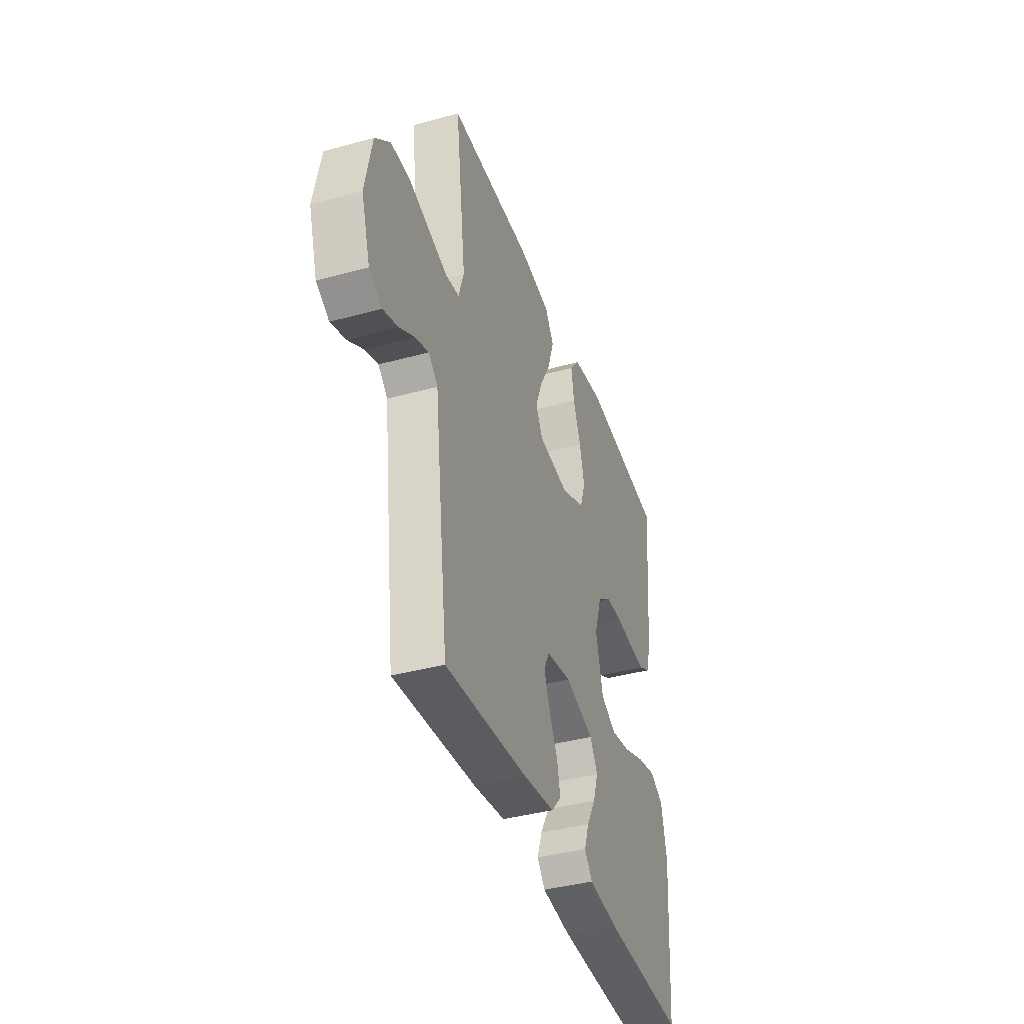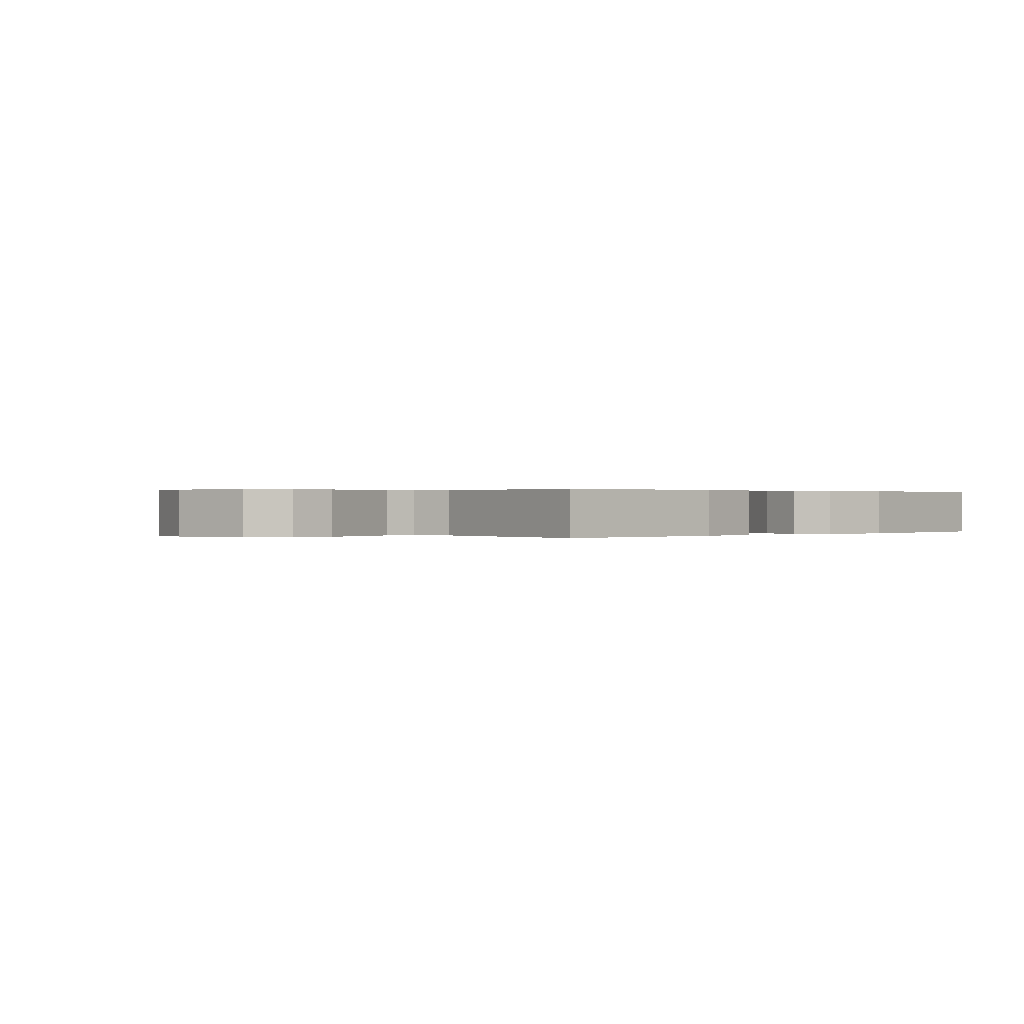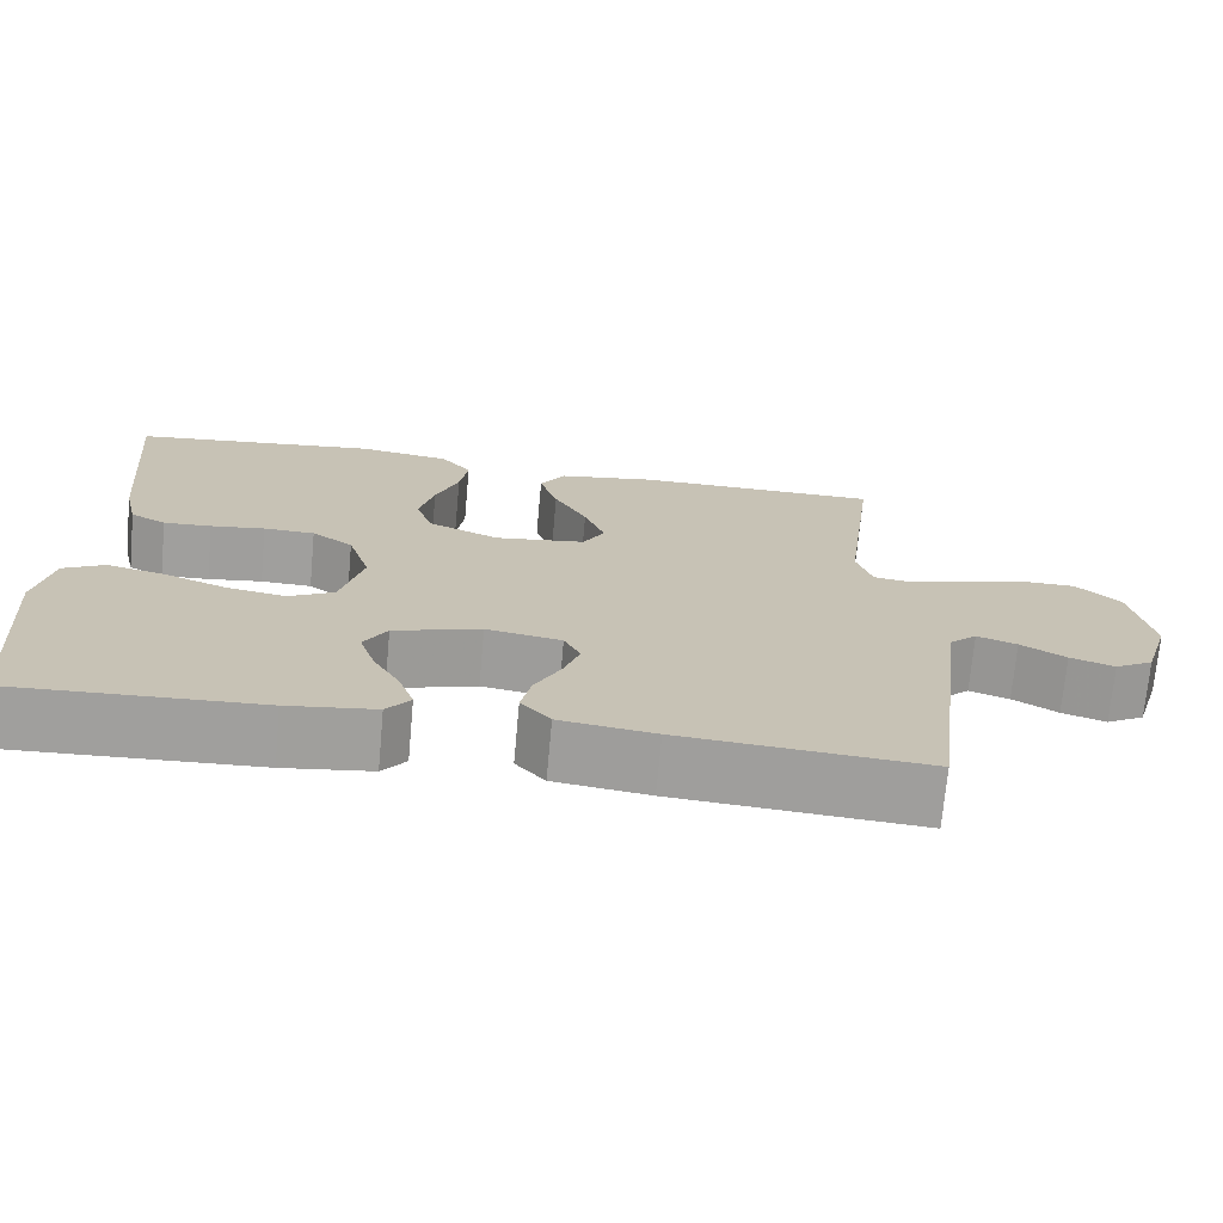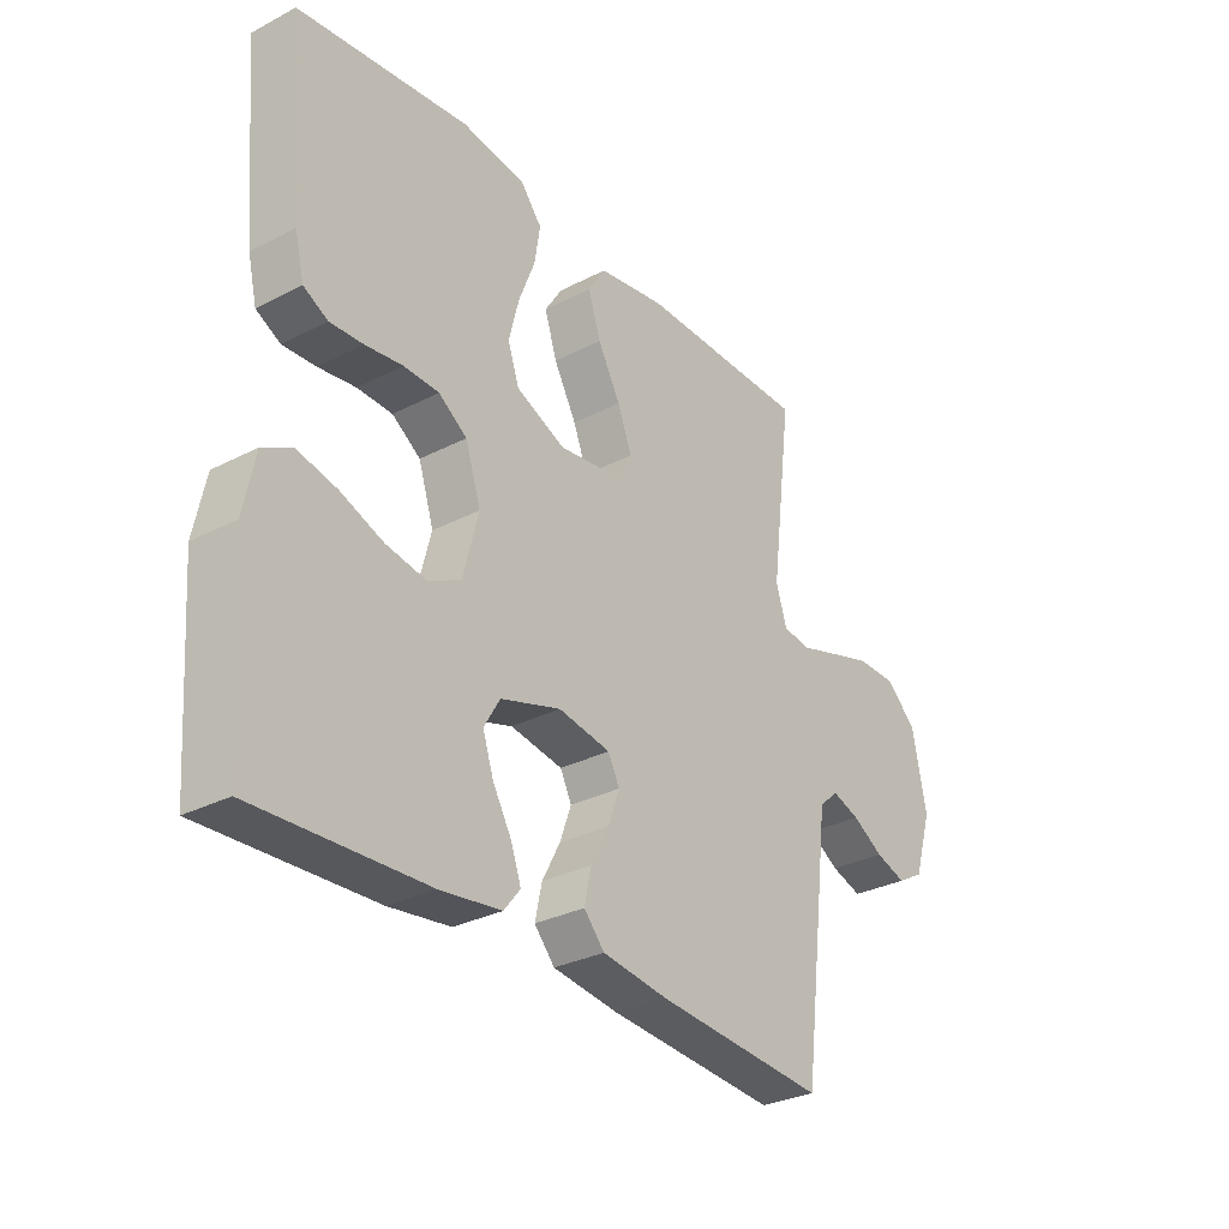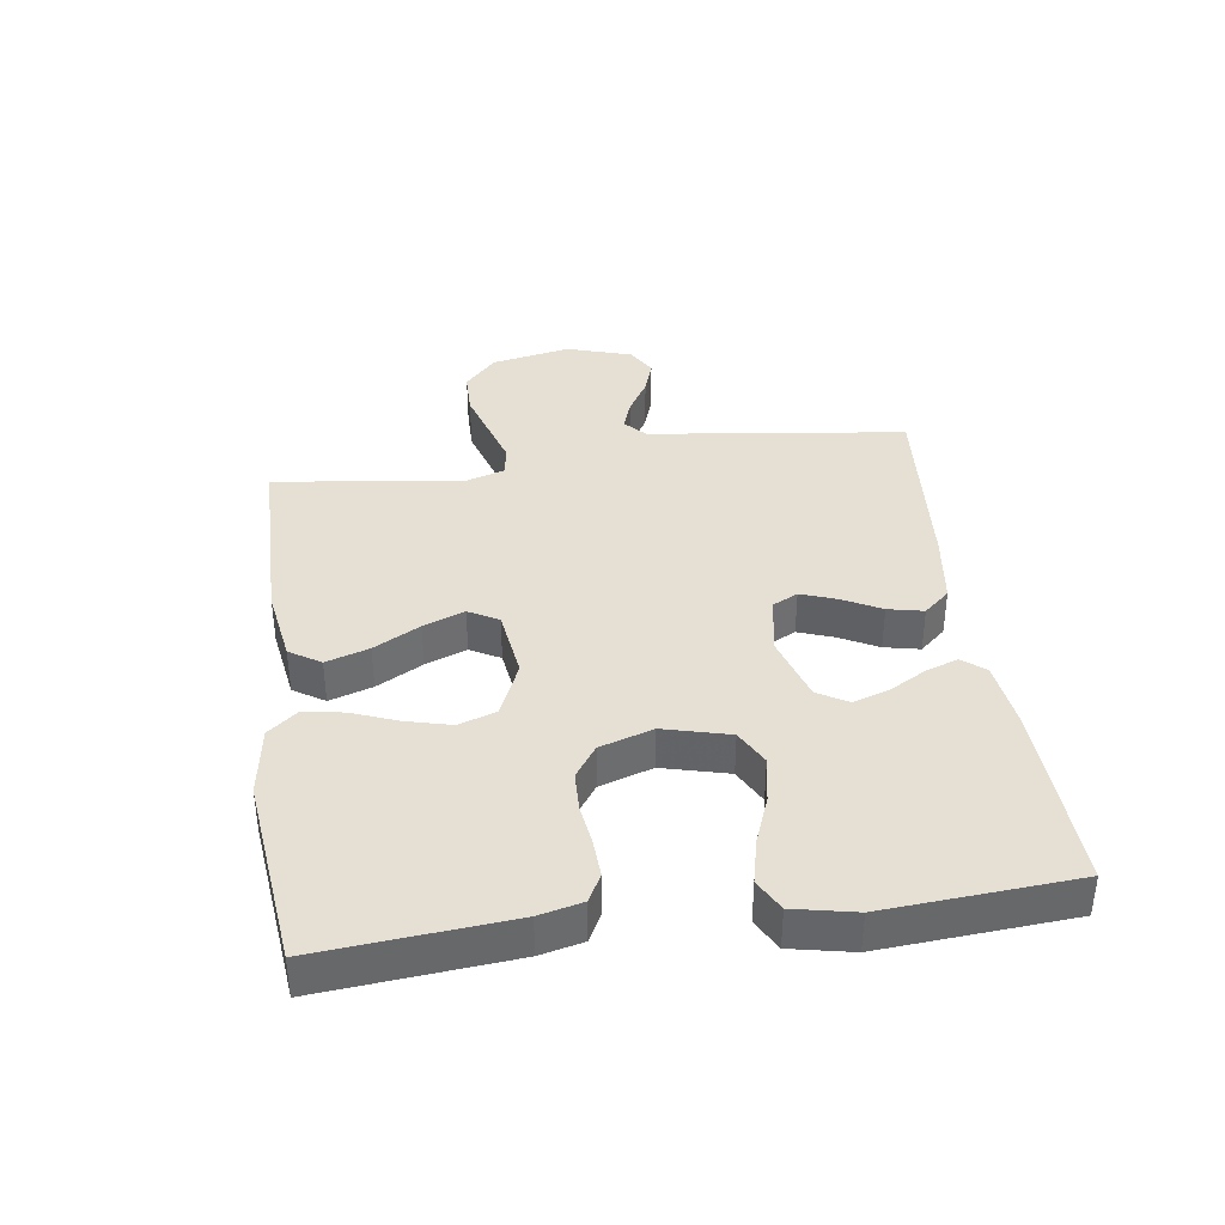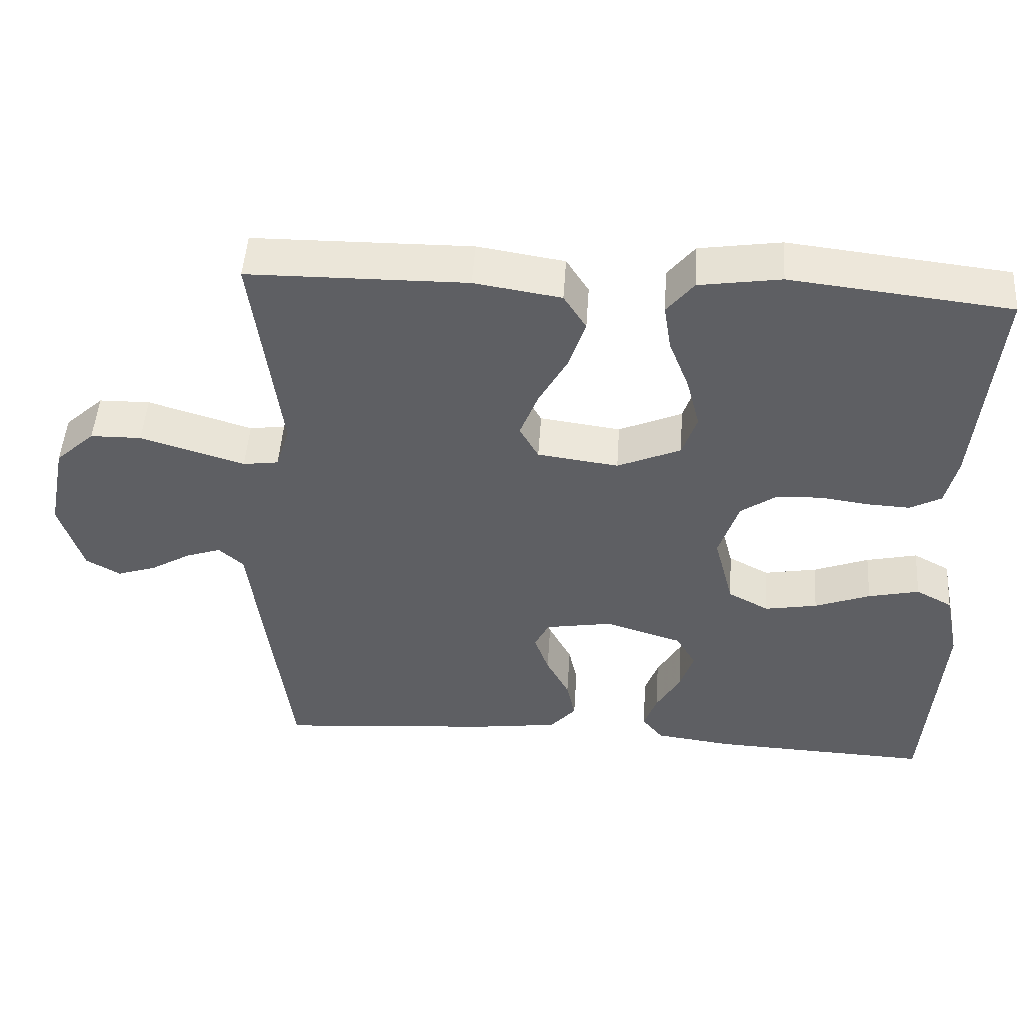
<metadata>
{"format":"obj","ext":"obj","renderer":"f3d","projection":"perspective","resolution":1024,"background":"white","views":[{"elev":-39.3,"azim":-71.1,"up":"+Z"},{"elev":0.2,"azim":-43.9,"up":"+Y"},{"elev":-71.4,"azim":174.8,"up":"+Z"},{"elev":-30.4,"azim":126.9,"up":"+Z"},{"elev":38.1,"azim":82.1,"up":"+Y"},{"elev":48.9,"azim":3.8,"up":"+Z"}]}
</metadata>
<code>
v 0.5 0.07 0.5
v 0.473 0.07 0.2
v 0.457 0.07 0.132
v 0.414 0.07 0.109
v 0.356 0.07 0.112
v 0.29 0.07 0.121
v 0.228 0.07 0.119
v 0.178 0.07 0.084
v 0.151 0.07 0
v 0.178 0.07 -0.104
v 0.234 0.07 -0.134
v 0.306 0.07 -0.121
v 0.382 0.07 -0.092
v 0.452 0.07 -0.076
v 0.502 0.07 -0.103
v 0.522 0.07 -0.2
v 0.5 0.07 -0.5
v 0.2 0.07 -0.487
v 0.093 0.07 -0.473
v 0.064 0.07 -0.437
v 0.082 0.07 -0.386
v 0.115 0.07 -0.328
v 0.134 0.07 -0.271
v 0.106 0.07 -0.223
v 0 0.07 -0.19
v -0.092 0.07 -0.206
v -0.112 0.07 -0.246
v -0.092 0.07 -0.302
v -0.06 0.07 -0.363
v -0.048 0.07 -0.419
v -0.084 0.07 -0.46
v -0.2 0.07 -0.476
v -0.5 0.07 -0.5
v -0.538 0.07 -0.2
v -0.551 0.07 -0.093
v -0.585 0.07 -0.062
v -0.634 0.07 -0.079
v -0.689 0.07 -0.112
v -0.743 0.07 -0.13
v -0.79 0.07 -0.103
v -0.822 0.07 0
v -0.797 0.07 0.125
v -0.743 0.07 0.175
v -0.673 0.07 0.176
v -0.598 0.07 0.153
v -0.53 0.07 0.132
v -0.481 0.07 0.139
v -0.462 0.07 0.2
v -0.5 0.07 0.5
v -0.2 0.07 0.503
v -0.081 0.07 0.484
v -0.05 0.07 0.435
v -0.072 0.07 0.367
v -0.112 0.07 0.294
v -0.137 0.07 0.229
v -0.111 0.07 0.182
v 0 0.07 0.167
v 0.087 0.07 0.205
v 0.107 0.07 0.264
v 0.089 0.07 0.335
v 0.061 0.07 0.407
v 0.051 0.07 0.471
v 0.088 0.07 0.517
v 0.2 0.07 0.534
v 0.5 0 0.5
v 0.473 0 0.2
v 0.457 0 0.132
v 0.414 0 0.109
v 0.356 0 0.112
v 0.29 0 0.121
v 0.228 0 0.119
v 0.178 0 0.084
v 0.151 0 0
v 0.178 0 -0.104
v 0.234 0 -0.134
v 0.306 0 -0.121
v 0.382 0 -0.092
v 0.452 0 -0.076
v 0.502 0 -0.103
v 0.522 0 -0.2
v 0.5 0 -0.5
v 0.2 0 -0.487
v 0.093 0 -0.473
v 0.064 0 -0.437
v 0.082 0 -0.386
v 0.115 0 -0.328
v 0.134 0 -0.271
v 0.106 0 -0.223
v 0 0 -0.19
v -0.092 0 -0.206
v -0.112 0 -0.246
v -0.092 0 -0.302
v -0.06 0 -0.363
v -0.048 0 -0.419
v -0.084 0 -0.46
v -0.2 0 -0.476
v -0.5 0 -0.5
v -0.538 0 -0.2
v -0.551 0 -0.093
v -0.585 0 -0.062
v -0.634 0 -0.079
v -0.689 0 -0.112
v -0.743 0 -0.13
v -0.79 0 -0.103
v -0.822 0 0
v -0.797 0 0.125
v -0.743 0 0.175
v -0.673 0 0.176
v -0.598 0 0.153
v -0.53 0 0.132
v -0.481 0 0.139
v -0.462 0 0.2
v -0.5 0 0.5
v -0.2 0 0.503
v -0.081 0 0.484
v -0.05 0 0.435
v -0.072 0 0.367
v -0.112 0 0.294
v -0.137 0 0.229
v -0.111 0 0.182
v 0 0 0.167
v 0.087 0 0.205
v 0.107 0 0.264
v 0.089 0 0.335
v 0.061 0 0.407
v 0.051 0 0.471
v 0.088 0 0.517
v 0.2 0 0.534
f 60 61 62 63
f 59 60 63 64
f 58 59 64 1
f 51 52 53 54
f 51 54 55
f 48 49 50 51
f 47 48 51 55
f 43 44 45 46
f 41 42 43 46
f 41 46 47
f 37 38 39 40
f 36 37 40 41
f 32 33 34 35
f 30 31 32 35
f 28 29 30 35
f 27 28 35 36
f 26 27 36
f 25 26 36
f 19 20 21 22
f 19 22 23
f 18 19 23
f 17 18 23
f 16 17 23 24
f 12 13 14 15
f 11 12 15 16
f 3 4 5 6
f 3 6 7
f 58 1 2 3
f 57 58 3 7
f 41 47 55 56
f 25 36 41 56
f 11 16 24 25
f 10 11 25
f 9 10 25 56
f 8 9 56 57
f 7 8 57
f 127 126 125 124
f 128 127 124 123
f 65 128 123 122
f 118 117 116 115
f 119 118 115
f 115 114 113 112
f 119 115 112 111
f 110 109 108 107
f 110 107 106 105
f 111 110 105
f 104 103 102 101
f 105 104 101 100
f 99 98 97 96
f 99 96 95 94
f 99 94 93 92
f 100 99 92 91
f 100 91 90
f 100 90 89
f 86 85 84 83
f 87 86 83
f 87 83 82
f 87 82 81
f 88 87 81 80
f 79 78 77 76
f 80 79 76 75
f 70 69 68 67
f 71 70 67
f 67 66 65 122
f 71 67 122 121
f 120 119 111 105
f 120 105 100 89
f 89 88 80 75
f 89 75 74
f 120 89 74 73
f 121 120 73 72
f 121 72 71
f 1 65 66 2
f 2 66 67 3
f 3 67 68 4
f 4 68 69 5
f 5 69 70 6
f 6 70 71 7
f 7 71 72 8
f 8 72 73 9
f 9 73 74 10
f 10 74 75 11
f 11 75 76 12
f 12 76 77 13
f 13 77 78 14
f 14 78 79 15
f 15 79 80 16
f 16 80 81 17
f 17 81 82 18
f 18 82 83 19
f 19 83 84 20
f 20 84 85 21
f 21 85 86 22
f 22 86 87 23
f 23 87 88 24
f 24 88 89 25
f 25 89 90 26
f 26 90 91 27
f 27 91 92 28
f 28 92 93 29
f 29 93 94 30
f 30 94 95 31
f 31 95 96 32
f 32 96 97 33
f 33 97 98 34
f 34 98 99 35
f 35 99 100 36
f 36 100 101 37
f 37 101 102 38
f 38 102 103 39
f 39 103 104 40
f 40 104 105 41
f 41 105 106 42
f 42 106 107 43
f 43 107 108 44
f 44 108 109 45
f 45 109 110 46
f 46 110 111 47
f 47 111 112 48
f 48 112 113 49
f 49 113 114 50
f 50 114 115 51
f 51 115 116 52
f 52 116 117 53
f 53 117 118 54
f 54 118 119 55
f 55 119 120 56
f 56 120 121 57
f 57 121 122 58
f 58 122 123 59
f 59 123 124 60
f 60 124 125 61
f 61 125 126 62
f 62 126 127 63
f 63 127 128 64
f 64 128 65 1

</code>
